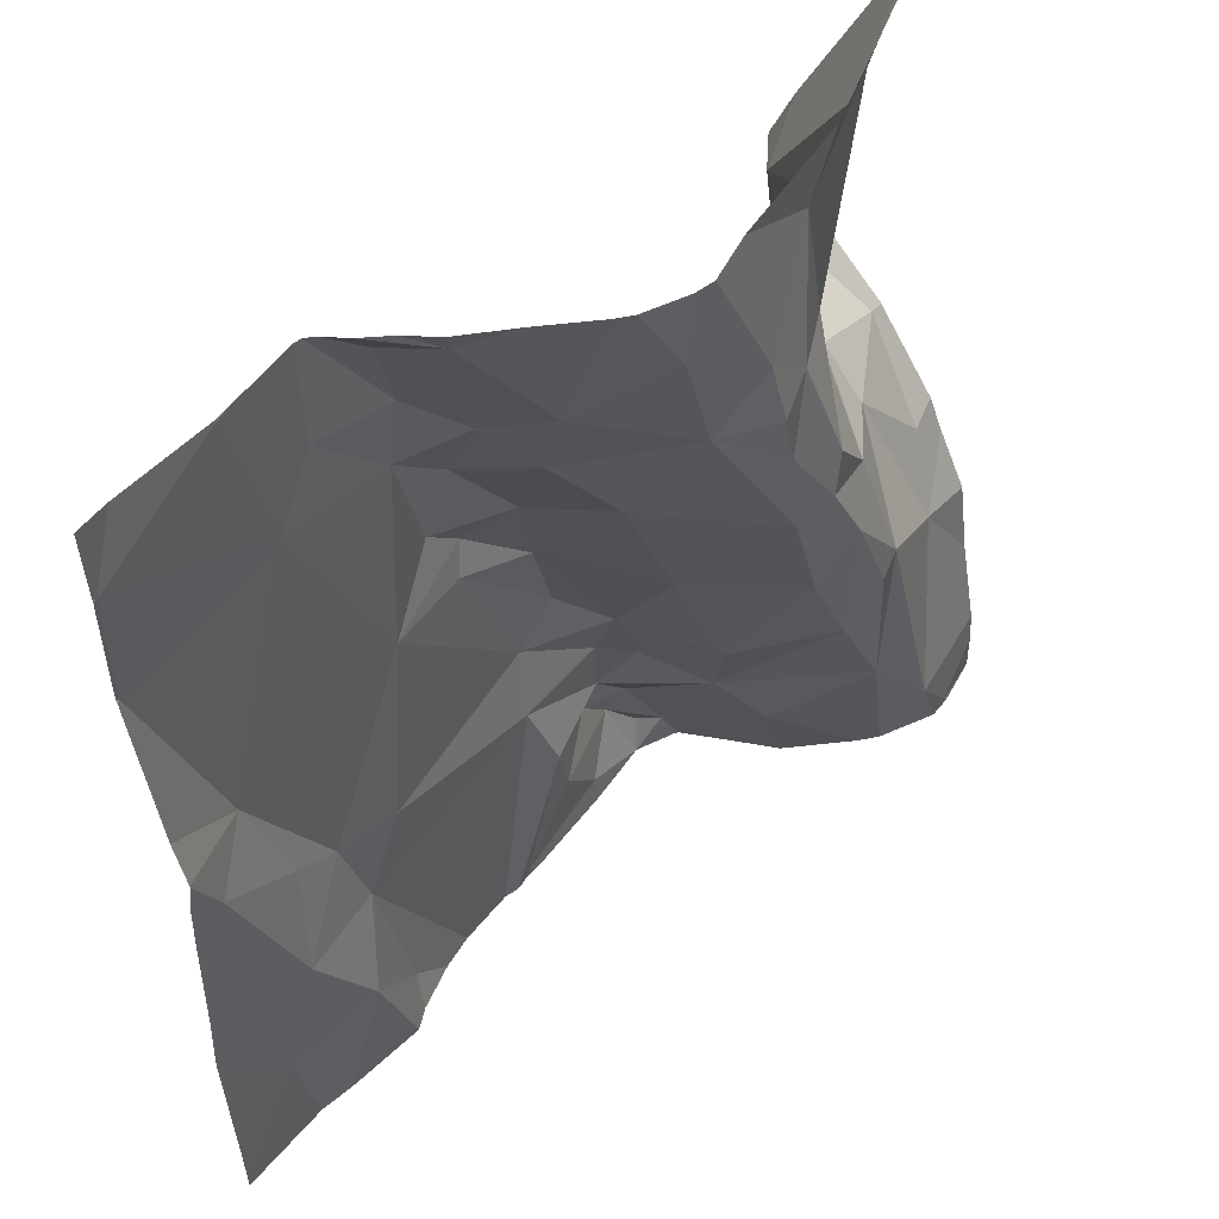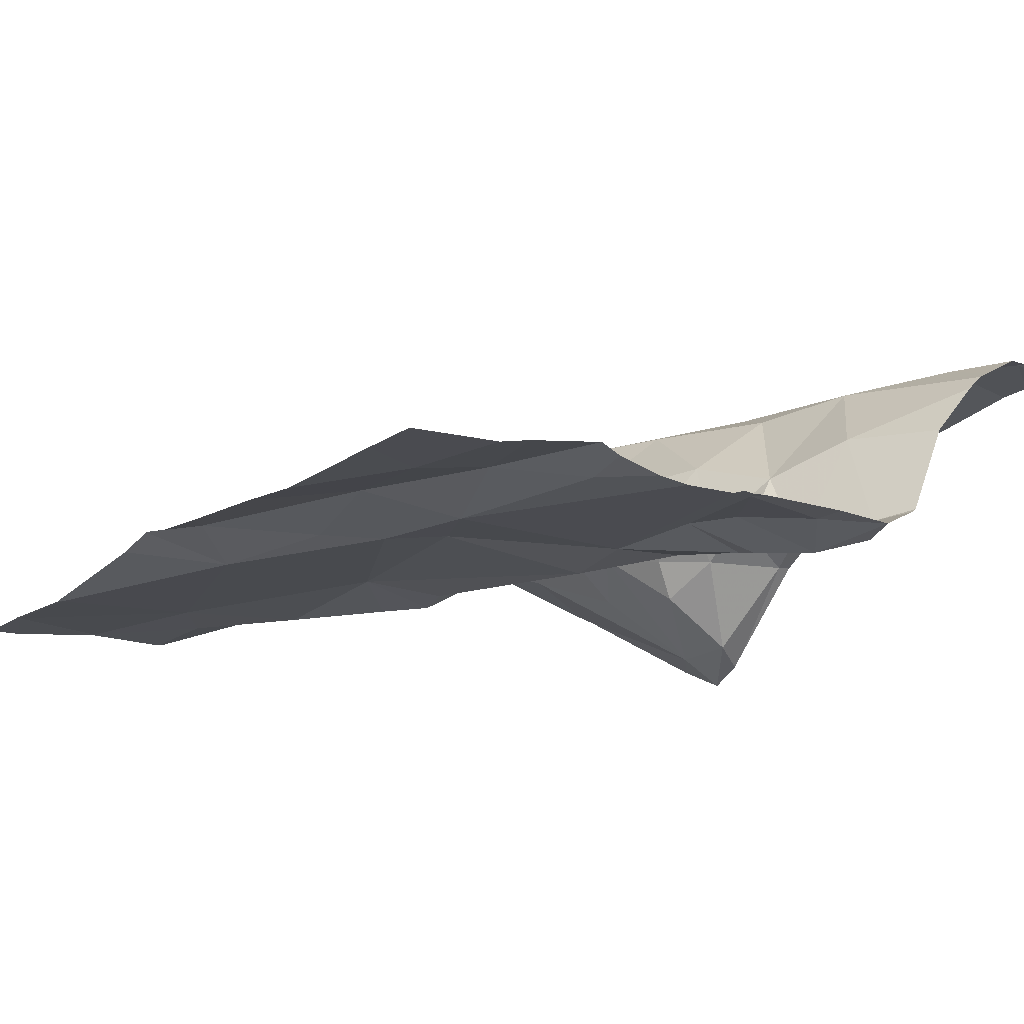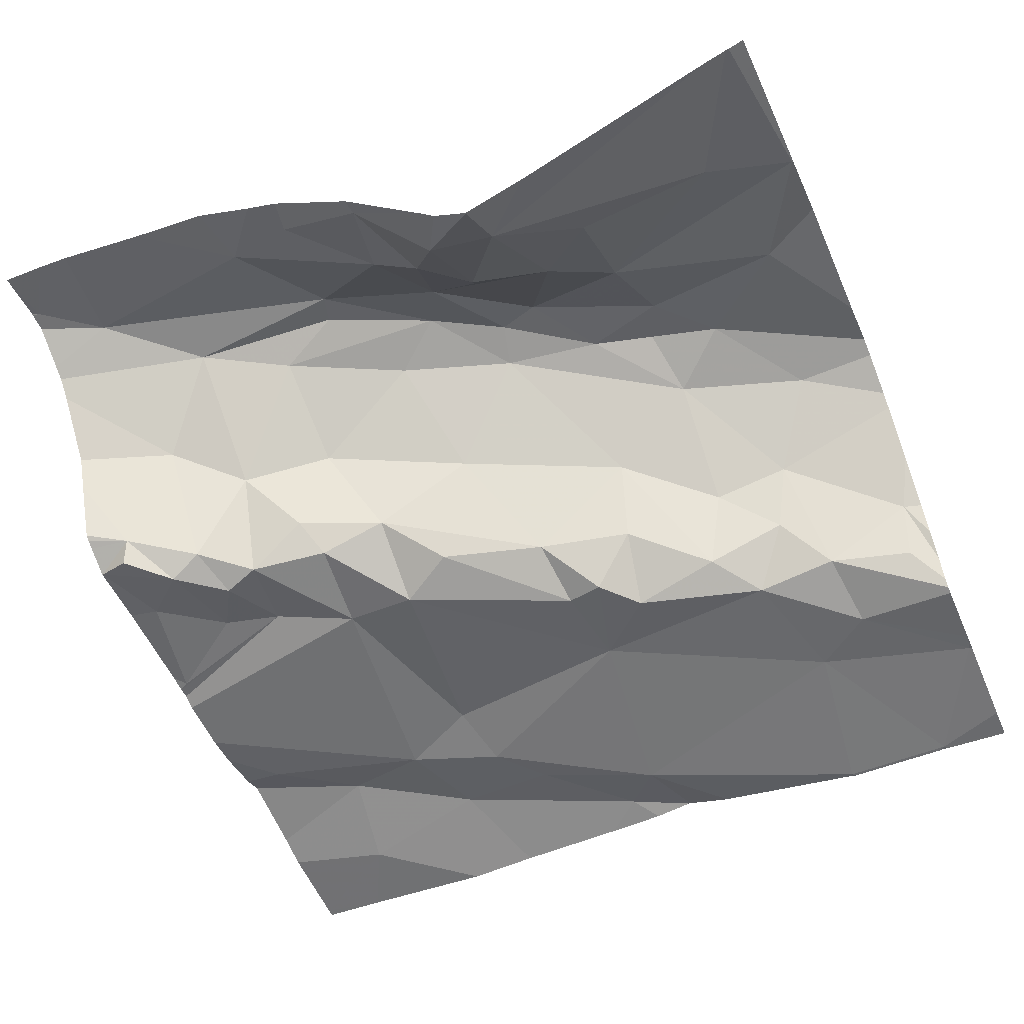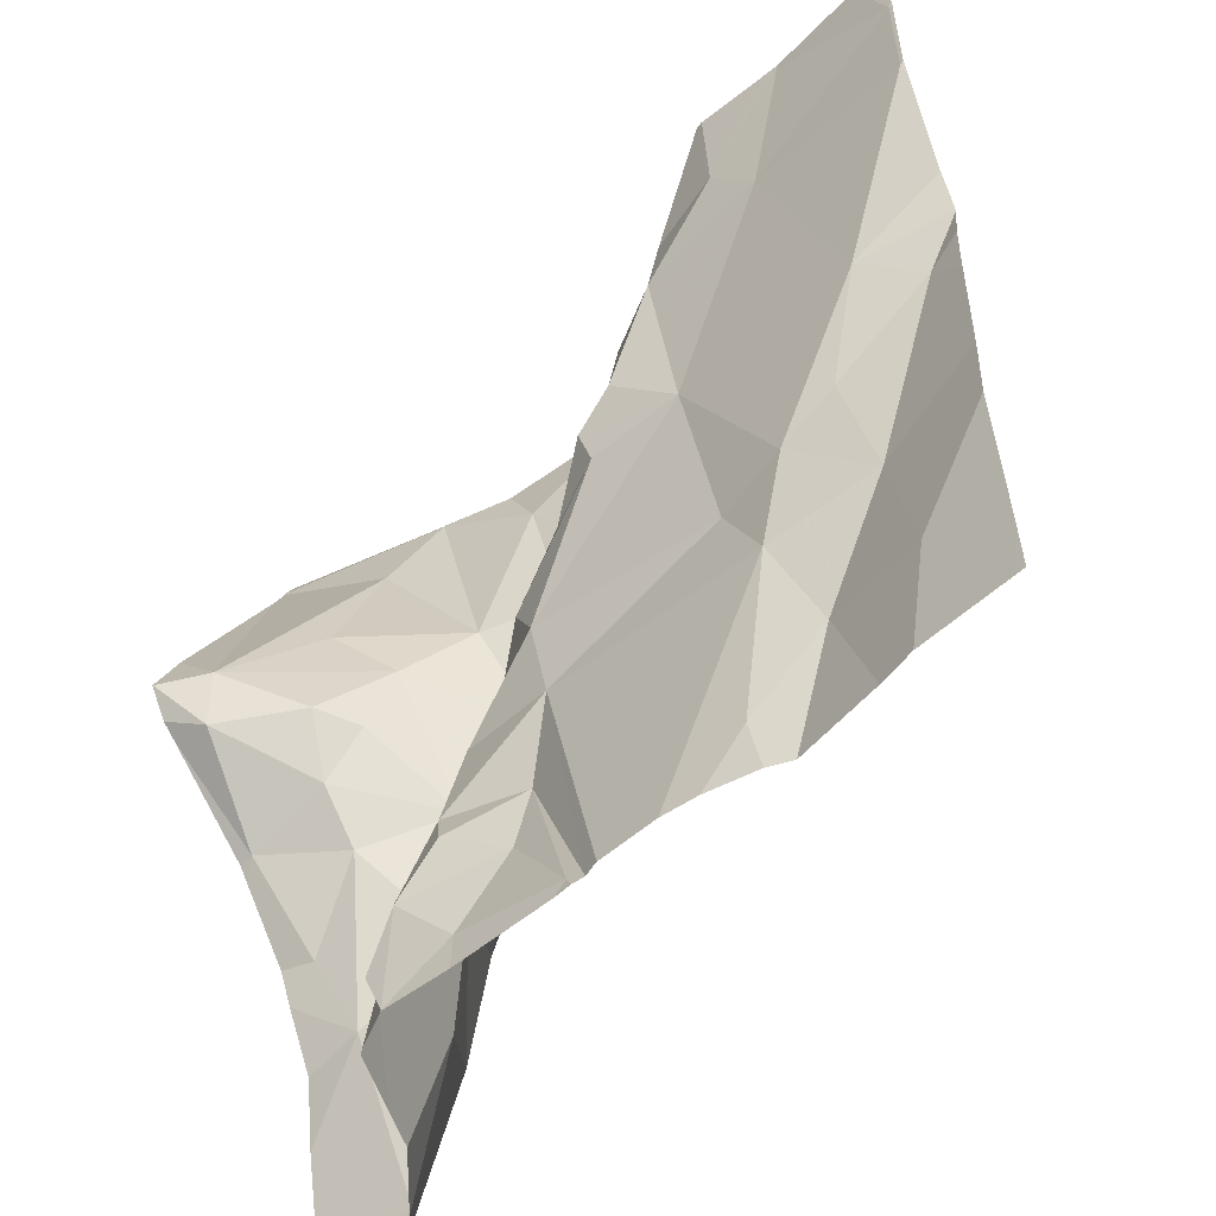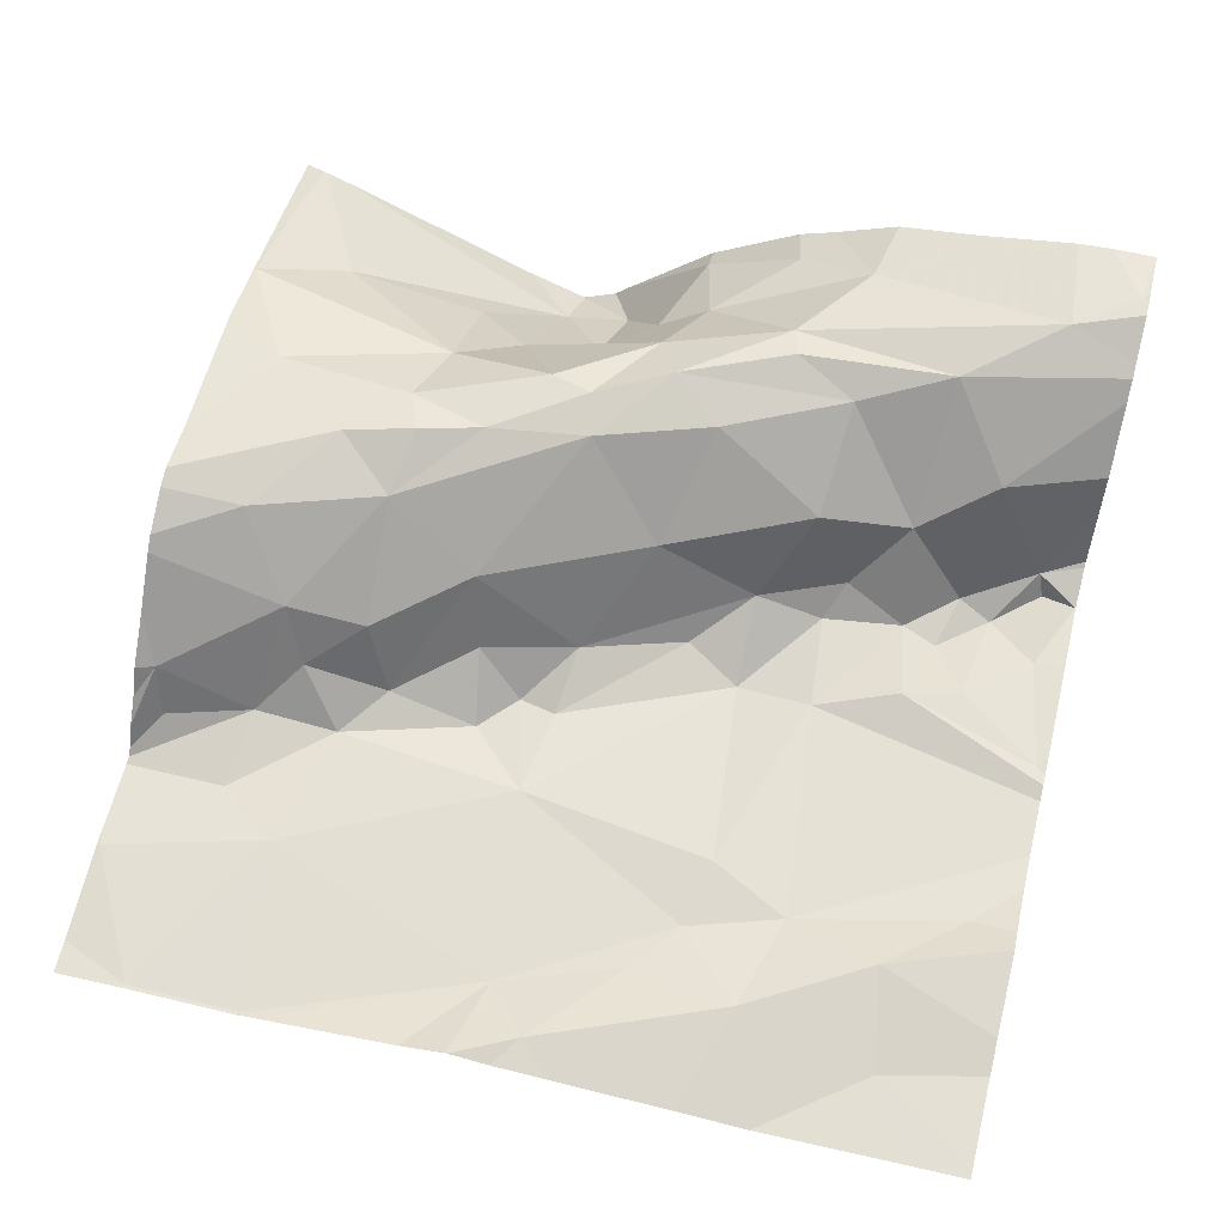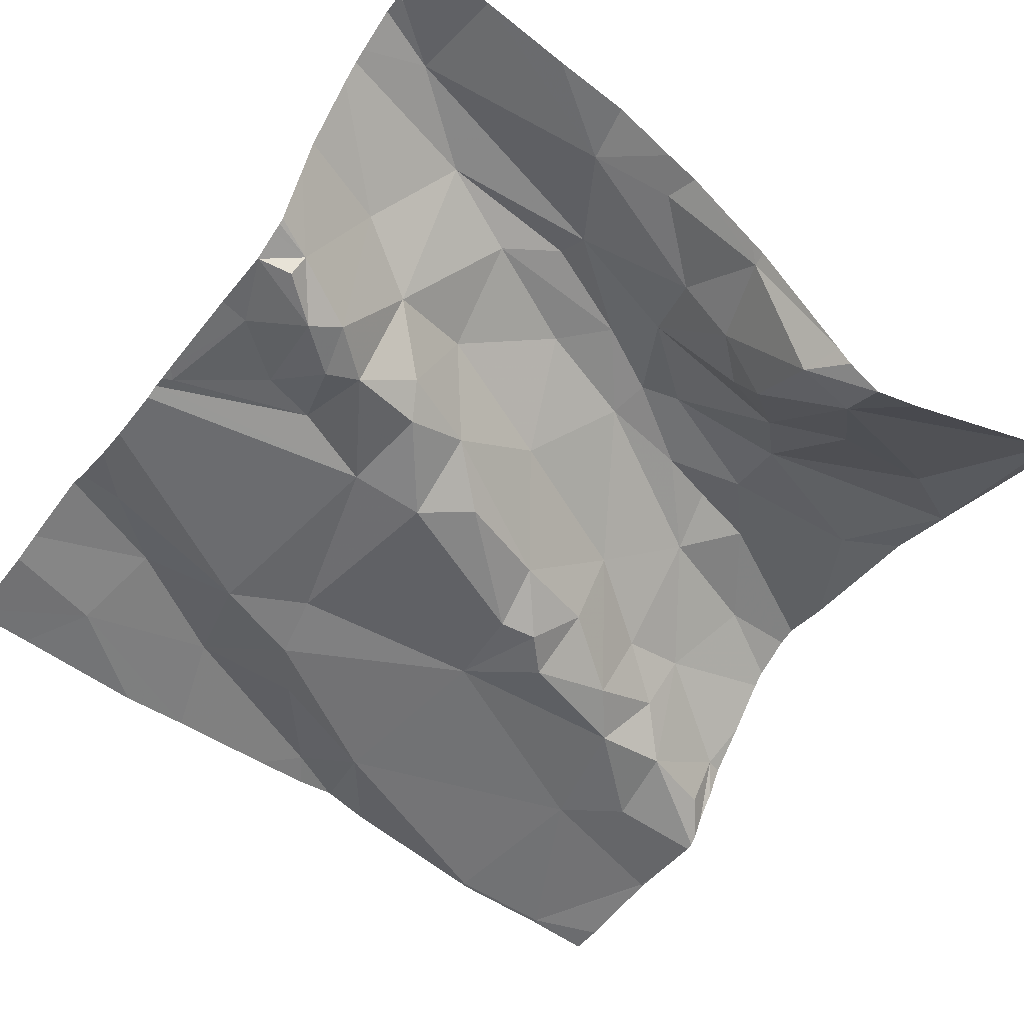
<metadata>
{"format":"obj","ext":"obj","renderer":"f3d","projection":"perspective","resolution":1024,"background":"white","views":[{"elev":51.5,"azim":-54.2,"up":"+Y"},{"elev":-14.2,"azim":-36.8,"up":"+Z"},{"elev":-54.5,"azim":113.2,"up":"+Z"},{"elev":-53.9,"azim":-138.0,"up":"+Y"},{"elev":62.9,"azim":-76.2,"up":"+Z"},{"elev":-51.9,"azim":52.9,"up":"+Z"}]}
</metadata>
<code>
v -143.4 276.8 500.8
v -143.3 276.7 500.8
v -143.4 276.6 500.7
v -143.3 277.5 500.7
v -143.3 277.5 500.7
v -143.5 277.3 500.7
v -143.3 277.3 500.7
v -143.4 277 500.7
v -142.9 277.5 500.9
v -142.5 276.7 500.9
v -142.5 276.8 500.9
v -143.3 277.5 500.7
v -143.5 277.4 500.7
v -143.3 276.9 500.7
v -143.3 276.9 500.7
v -142.5 277.5 500.8
v -143.2 277.5 500.7
v -142.5 276.9 500.9
v -143.2 277.1 500.7
v -142.5 276.6 501
v -143.2 277.4 500.7
v -142.5 276.6 501
v -143.4 277 500.7
v -143.2 276.8 500.7
v -142.6 276.5 501
v -142.6 276.8 500.9
v -142.6 276.5 501
v -142.6 277 500.9
v -142.7 277 500.9
v -142.6 277 500.8
v -142.9 277.2 500.9
v -142.9 277.1 500.9
v -143 277.3 500.9
v -142.9 276.8 500.9
v -142.7 276.8 500.9
v -142.8 276.7 500.8
v -142.9 276.8 500.8
v -142.8 277.4 500.9
v -143.3 277.5 500.7
v -143.2 277.5 500.7
v -143.1 277.3 500.8
v -143.1 277.3 500.7
v -143.1 277.4 500.7
v -143.2 277.5 500.8
v -143.1 277.3 500.8
v -142.6 277.2 500.8
v -142.7 277.2 500.8
v -142.8 277.2 500.9
v -143 277.4 500.9
v -142.9 277.3 500.9
v -142.8 276.6 500.9
v -142.8 276.7 500.7
v -143.2 277.5 500.7
v -142.9 276.7 500.7
v -142.9 276.7 500.7
v -142.7 276.5 500.9
v -142.8 276.9 500.9
v -142.8 277 501
v -142.7 276.9 501
v -142.6 276.9 500.9
v -143 277.2 500.8
v -142.7 277.1 500.8
v -142.8 277.3 500.9
v -142.9 277 500.8
v -142.7 276.9 501
v -142.8 277.1 500.9
v -143.1 277.5 500.8
v -143.1 277.5 500.9
v -142.6 276.6 501
v -143 277 500.7
v -142.8 277.1 500.9
v -142.9 277.2 500.9
v -143.1 277.3 500.8
v -142.8 276.5 500.7
v -142.8 276.6 500.8
v -142.8 277.5 500.9
v -142.7 276.5 500.9
v -142.7 276.7 501
v -142.6 276.5 501
v -142.6 276.5 501
v -143 276.9 500.7
v -142.9 276.9 500.8
v -143 276.9 500.7
v -142.9 276.8 500.7
v -143.4 276.5 500.7
v -142.7 277.5 500.9
v -142.5 277 500.8
v -143.1 277.2 500.7
v -143 277.1 500.8
v -143.1 277.1 500.7
v -142.9 276.6 500.7
v -143 276.5 500.7
v -143 276.6 500.8
v -142.9 276.6 500.7
v -143.2 277.5 500.7
v -143.3 277.5 500.7
v -143.4 277.5 500.7
v -142.7 277.4 500.8
v -143.1 277.1 500.7
v -143 276.7 500.8
v -143.2 276.8 500.7
v -142.8 276.6 500.7
v -142.6 277.1 500.8
v -143.1 277.1 500.7
v -143 276.8 500.7
v -142.6 277.2 500.7
v -142.6 277.1 500.7
v -142.6 276.5 501
v -142.5 277.2 500.7
v -142.8 276.5 500.7
v -142.8 276.5 500.8
v -143.2 276.5 500.8
v -143.2 276.6 500.7
v -143.3 276.5 500.8
v -143.5 277.3 500.7
v -143.5 277.3 500.7
v -143.5 277.4 500.7
v -142.5 277.5 500.8
v -143.5 276.6 500.7
v -143.5 277.4 500.7
v -143.5 277.4 500.7
v -143.5 277.1 500.7
v -143.5 277.1 500.7
v -143.5 277 500.7
v -143.5 277 500.7
v -143.5 277.1 500.7
v -143.5 276.8 500.7
v -143.5 276.8 500.7
v -143.5 277.3 500.7
v -142.5 276.9 500.9
v -142.5 277 500.8
v -142.5 277.5 500.8
v -142.5 277.2 500.7
v -142.5 277.2 500.7
v -142.5 277.2 500.7
v -142.5 277.1 500.7
v -142.5 277.1 500.7
v -142.5 277.1 500.7
v -142.5 277.4 500.8
v -142.5 277 500.8
v -142.5 276.5 501
v -142.7 276.5 500.9
v -142.8 276.5 500.8
v -142.8 276.5 500.8
v -142.8 276.5 500.8
v -143 276.5 500.7
v -143 276.5 500.7
v -142.8 276.5 500.7
v -143 276.5 500.7
v -143.1 276.5 500.7
v -142.9 276.5 500.7
v -143.1 276.5 500.7
v -143.2 276.5 500.7
v -143.2 276.5 500.8
v -143.5 276.5 500.7
v -143.5 276.5 500.7
v -142.5 276.5 501
v -143.1 277.5 500.9
v -143 277.5 500.9
v -143 277.5 500.9
v -142.7 277.5 500.9
v -143.2 277.5 500.8
v -143.2 277.5 500.8
v -143.2 277.5 500.7
v -142.7 277.5 500.9
v -143.5 277.5 500.7
v -143.5 277.5 500.7
f 2 1 3
f 7 6 8
f 164 43 17
f 132 98 106
f 13 12 5
f 114 3 85
f 14 1 15
f 19 8 15
f 155 119 156
f 7 21 12
f 14 15 8
f 12 13 7
f 145 75 111
f 8 6 116
f 131 87 130
f 23 8 122
f 130 60 18
f 8 23 14
f 8 19 7
f 3 1 127
f 163 44 162
f 13 6 7
f 6 13 120
f 4 21 40
f 86 16 118
f 1 2 24
f 1 24 15
f 1 23 124
f 14 23 1
f 144 75 145
f 29 28 30
f 32 31 33
f 35 34 36
f 36 34 37
f 42 41 43
f 44 45 68
f 47 46 48
f 50 49 33
f 52 51 36
f 53 44 95
f 52 54 55
f 43 21 42
f 58 57 35
f 68 49 158
f 59 26 28
f 26 60 28
f 33 61 32
f 62 47 29
f 50 63 38
f 64 34 57
f 35 65 58
f 47 48 66
f 48 63 66
f 29 47 66
f 26 59 69
f 59 28 29
f 70 64 61
f 31 32 71
f 63 50 72
f 66 71 29
f 159 50 160
f 58 71 32
f 45 41 73
f 111 74 110
f 32 64 57
f 57 58 32
f 59 29 58
f 78 69 59
f 58 29 71
f 26 69 22
f 80 69 108
f 162 44 67
f 59 65 78
f 58 65 59
f 78 35 36
f 35 78 65
f 36 51 78
f 77 51 56
f 79 78 77
f 66 31 71
f 31 72 33
f 63 48 38
f 66 63 31
f 63 72 31
f 82 81 83
f 84 82 83
f 161 86 118
f 22 80 20
f 143 75 144
f 160 50 9
f 87 60 130
f 89 88 90
f 142 75 143
f 91 75 52
f 35 57 34
f 64 32 61
f 93 92 94
f 159 49 50
f 60 26 18
f 45 44 43
f 87 30 28
f 30 62 29
f 38 48 86
f 16 98 132
f 46 98 48
f 98 86 48
f 50 38 9
f 72 50 33
f 158 49 159
f 83 81 99
f 146 100 149
f 82 37 34
f 64 82 34
f 73 33 45
f 49 45 33
f 61 89 70
f 83 19 101
f 61 33 73
f 84 37 82
f 19 83 99
f 92 93 100
f 102 74 75
f 47 62 103
f 81 82 70
f 88 42 90
f 88 61 73
f 62 30 103
f 19 104 90
f 89 90 104
f 55 54 100
f 105 100 54
f 107 106 103
f 42 21 7
f 107 30 87
f 142 51 75
f 106 109 133
f 107 87 136
f 30 107 103
f 19 99 104
f 70 99 81
f 42 7 19
f 19 90 42
f 89 61 88
f 104 99 70
f 106 46 47
f 103 106 47
f 70 89 104
f 43 44 53
f 43 53 17
f 42 88 41
f 132 106 139
f 98 46 106
f 105 84 83
f 37 84 54
f 56 51 142
f 40 43 164
f 109 107 137
f 107 109 106
f 101 19 15
f 17 53 95
f 105 101 24
f 94 91 93
f 149 105 150
f 24 101 15
f 93 91 55
f 100 93 55
f 148 94 151
f 75 91 102
f 94 92 147
f 91 74 102
f 91 52 55
f 91 94 74
f 150 24 152
f 101 105 83
f 152 113 153
f 105 54 84
f 2 113 24
f 36 37 54
f 95 44 163
f 52 36 54
f 87 28 60
f 76 86 165
f 43 41 45
f 52 75 51
f 82 64 70
f 73 41 88
f 113 2 112
f 77 78 51
f 79 69 78
f 16 86 98
f 115 6 129
f 116 6 115
f 20 80 141
f 117 13 166
f 67 44 68
f 68 45 49
f 25 80 27
f 119 3 128
f 120 13 121
f 121 13 117
f 122 8 123
f 27 80 108
f 10 26 22
f 123 8 116
f 124 23 125
f 22 69 80
f 108 69 79
f 125 23 126
f 126 23 122
f 11 26 10
f 9 38 76
f 127 1 124
f 128 3 127
f 110 74 148
f 18 26 11
f 129 6 120
f 133 109 134
f 76 38 86
f 134 109 138
f 135 106 133
f 111 75 74
f 85 3 155
f 136 87 140
f 137 107 136
f 40 21 43
f 138 109 137
f 112 2 114
f 139 106 135
f 114 2 3
f 140 87 131
f 141 80 25
f 146 92 100
f 147 92 146
f 96 12 39
f 4 12 21
f 148 74 94
f 149 100 105
f 150 105 24
f 39 12 4
f 151 94 147
f 152 24 113
f 97 13 5
f 153 113 154
f 5 12 96
f 154 113 112
f 155 3 119
f 157 141 25
f 165 86 161
f 166 13 97
f 167 117 166

</code>
